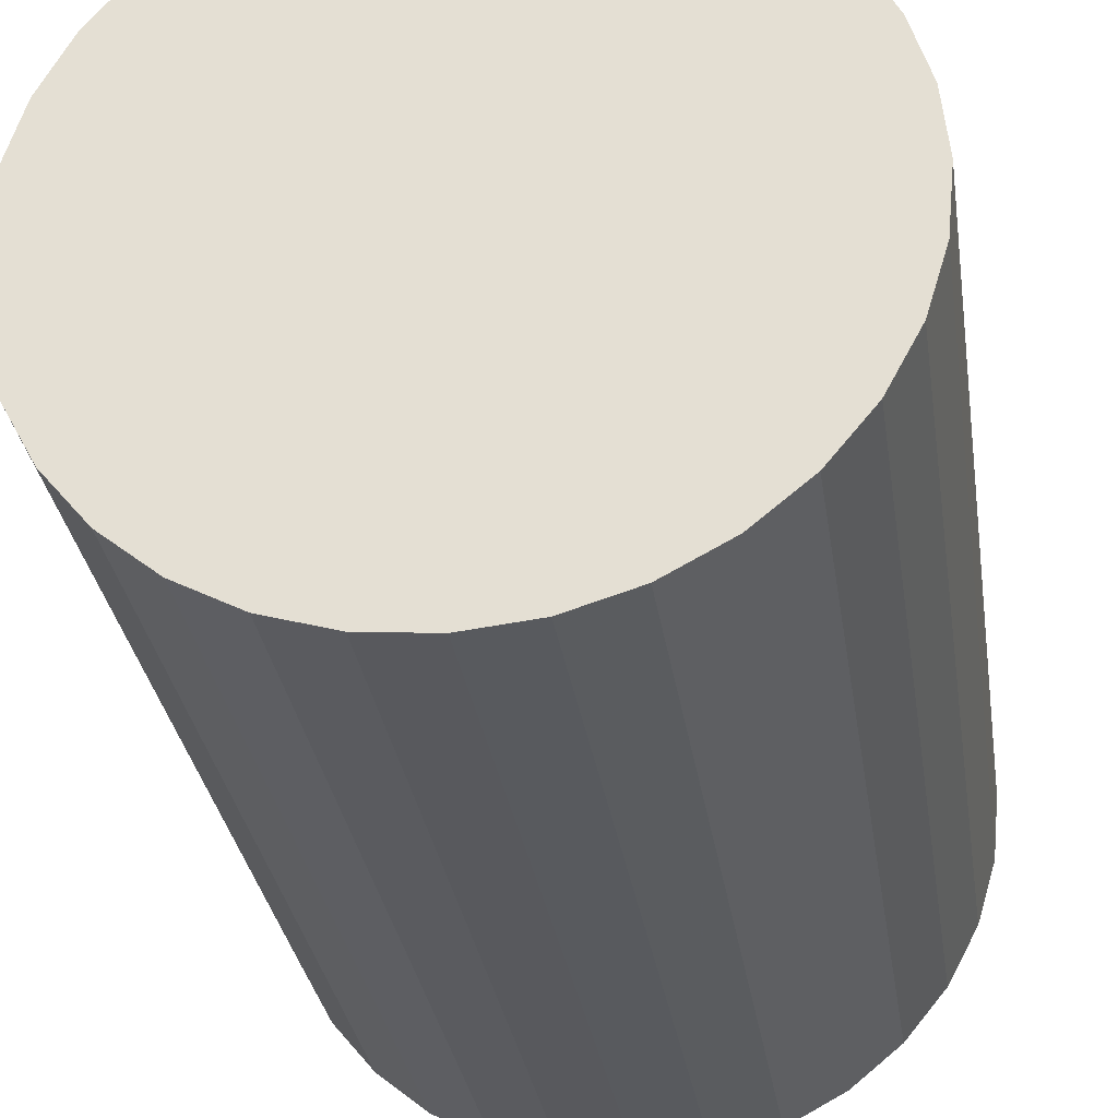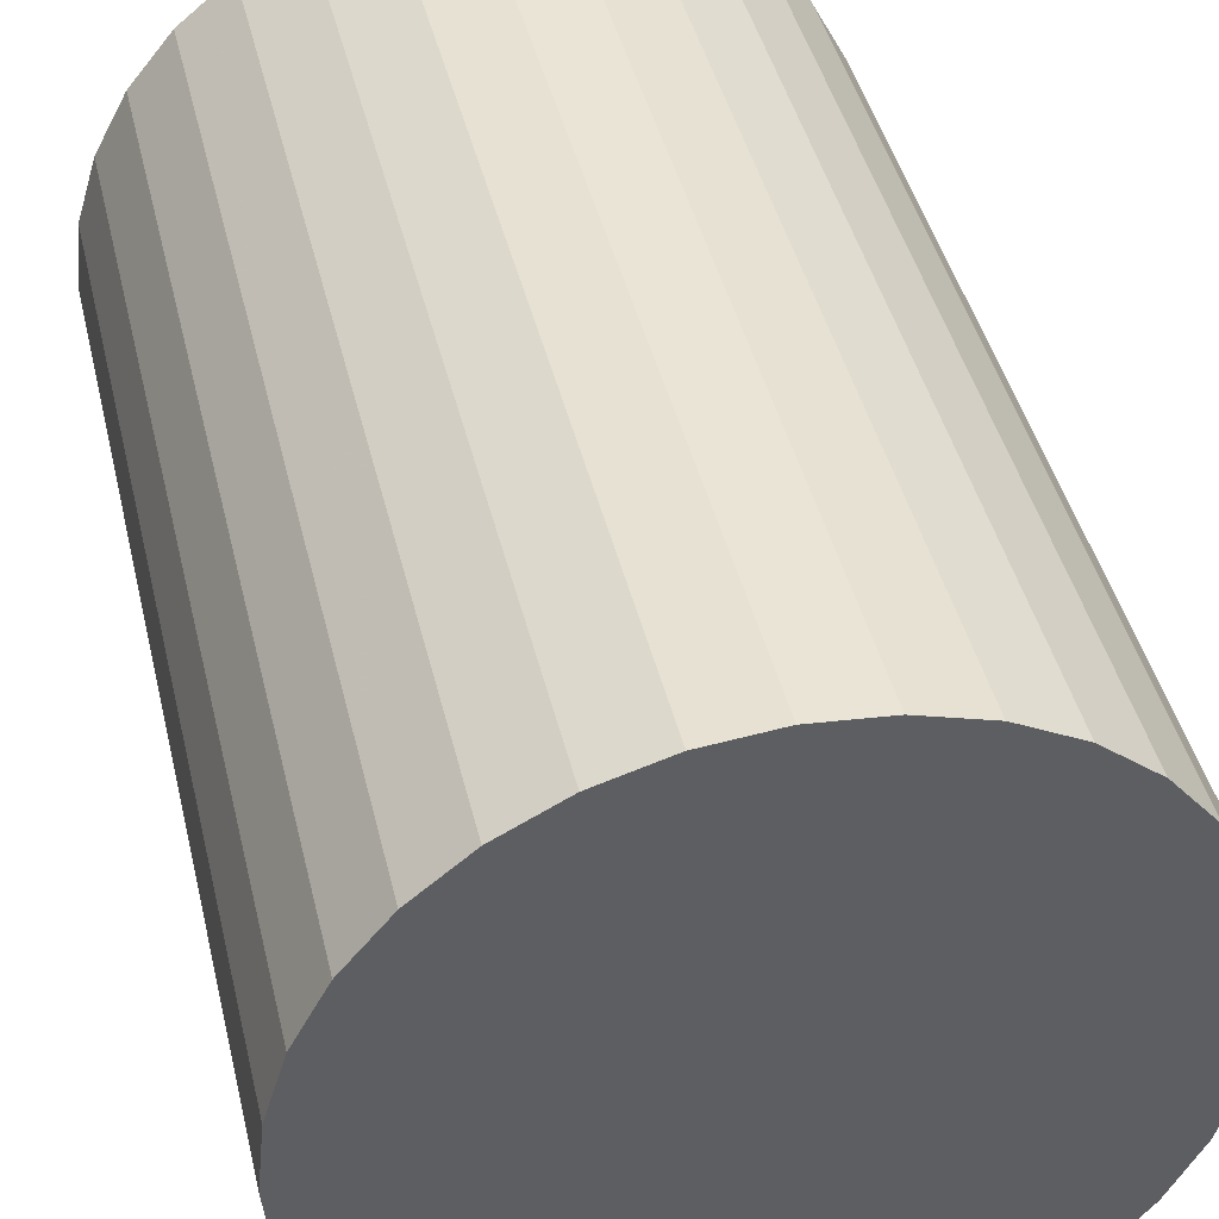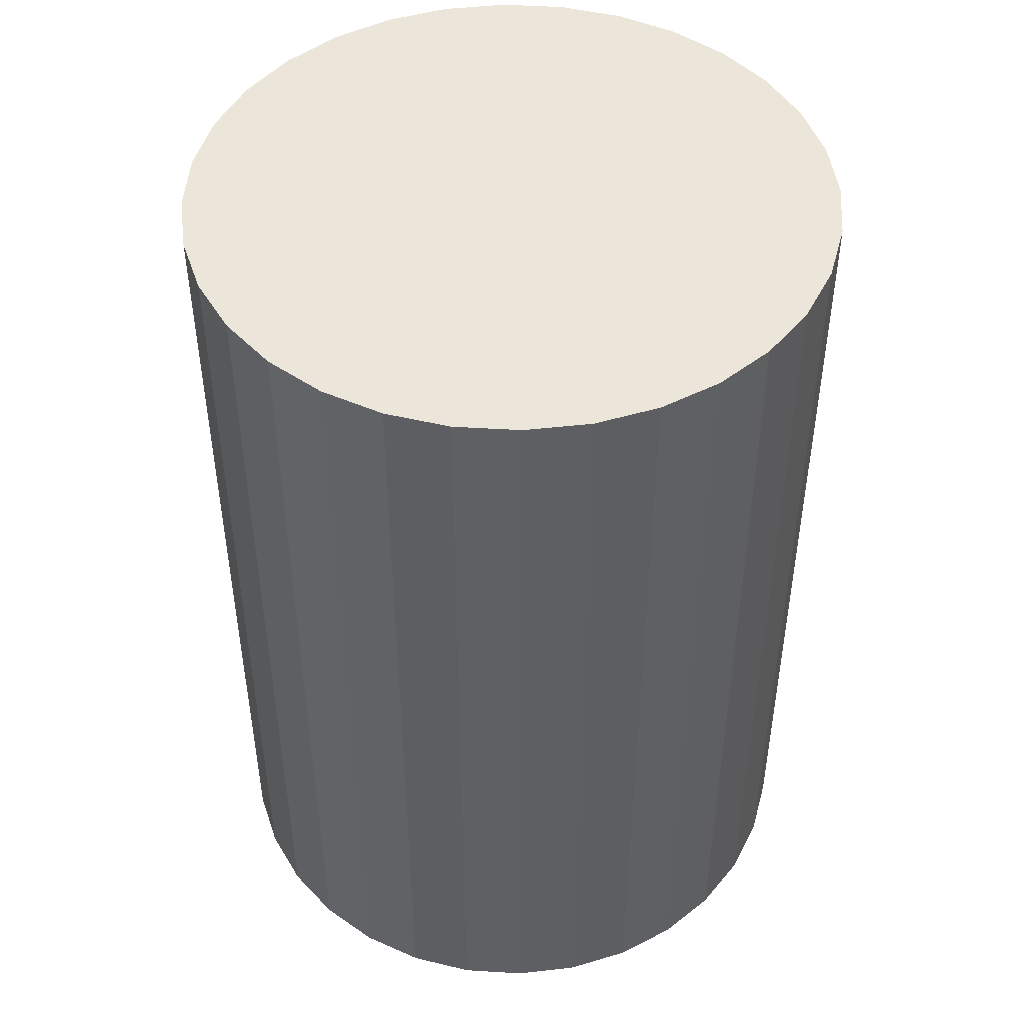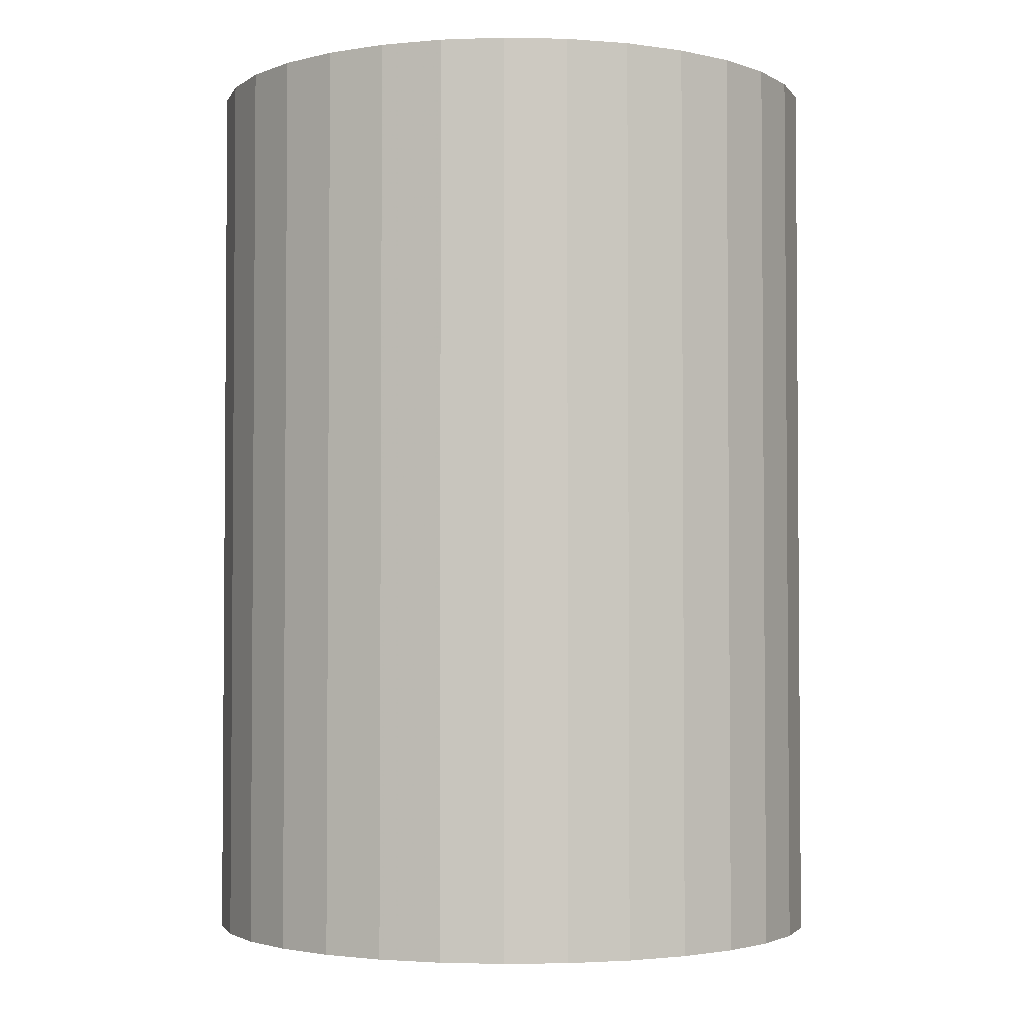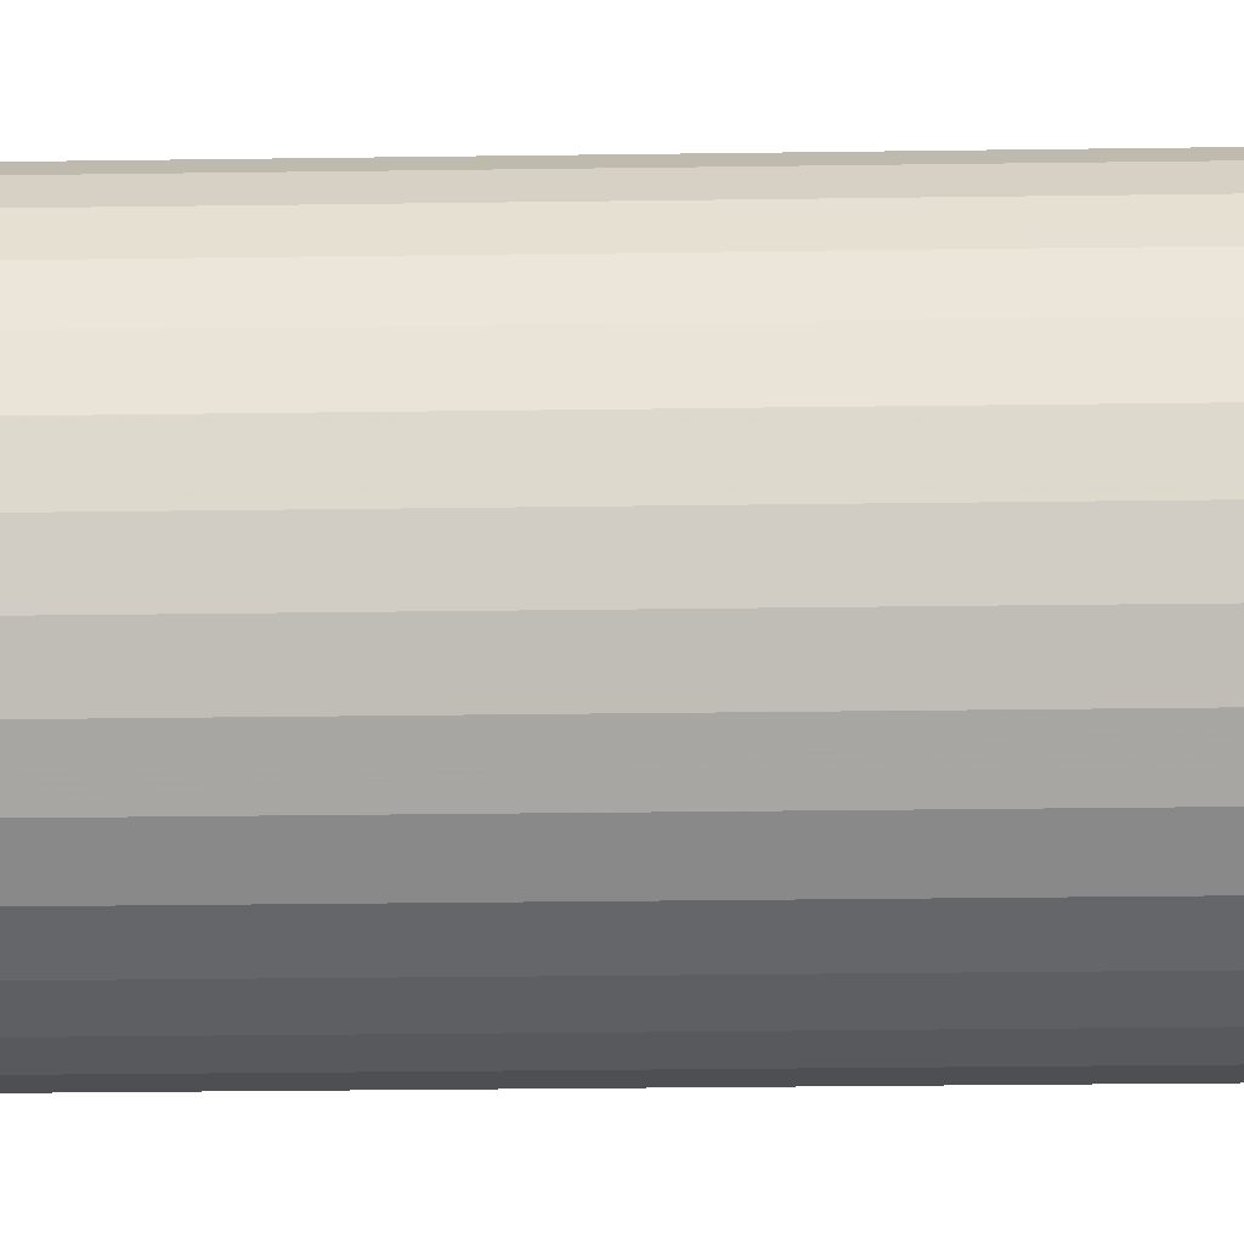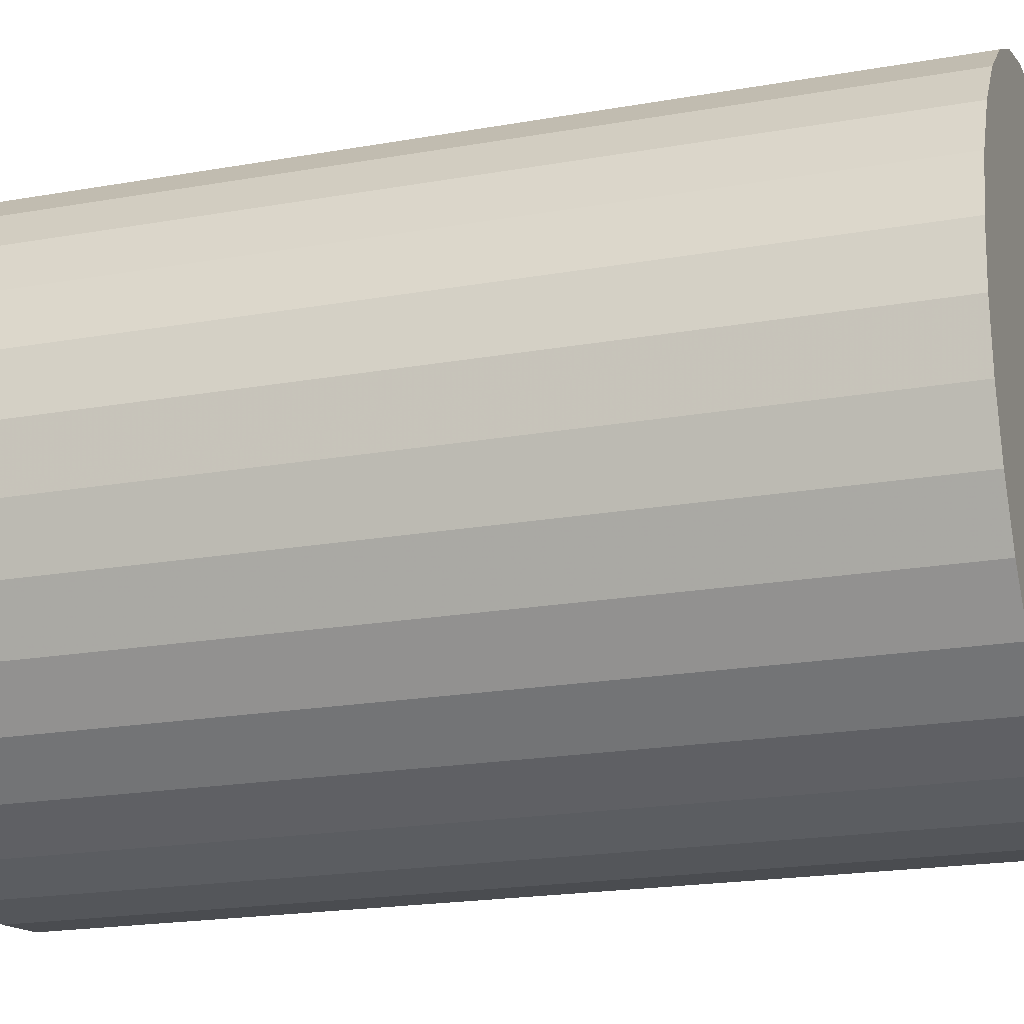
<metadata>
{"format":"obj","ext":"obj","renderer":"f3d","projection":"perspective","resolution":1024,"background":"white","views":[{"elev":-30.9,"azim":8.4,"up":"+Y"},{"elev":42.6,"azim":166.9,"up":"+Y"},{"elev":47.4,"azim":65.8,"up":"+Z"},{"elev":-2.8,"azim":102.7,"up":"+Z"},{"elev":-35.1,"azim":91.0,"up":"+Y"},{"elev":-20.1,"azim":-71.9,"up":"+Y"}]}
</metadata>
<code>
v 0 0 -0.04567
v 0.03224 0 -0.04567
v 0.03224 0 0.04567
v 0 0 0.04567
v 0.03162 0.00629 -0.04567
v 0.03162 0.00629 0.04567
v 0.02979 0.01234 -0.04567
v 0.02979 0.01234 0.04567
v 0.02681 0.01791 -0.04567
v 0.02681 0.01791 0.04567
v 0.0228 0.0228 -0.04567
v 0.0228 0.0228 0.04567
v 0.01791 0.02681 -0.04567
v 0.01791 0.02681 0.04567
v 0.01234 0.02979 -0.04567
v 0.01234 0.02979 0.04567
v 0.00629 0.03162 -0.04567
v 0.00629 0.03162 0.04567
v 0 0.03224 -0.04567
v 0 0.03224 0.04567
v -0.00629 0.03162 -0.04567
v -0.00629 0.03162 0.04567
v -0.01234 0.02979 -0.04567
v -0.01234 0.02979 0.04567
v -0.01791 0.02681 -0.04567
v -0.01791 0.02681 0.04567
v -0.0228 0.0228 -0.04567
v -0.0228 0.0228 0.04567
v -0.02681 0.01791 -0.04567
v -0.02681 0.01791 0.04567
v -0.02979 0.01234 -0.04567
v -0.02979 0.01234 0.04567
v -0.03162 0.00629 -0.04567
v -0.03162 0.00629 0.04567
v -0.03224 0 -0.04567
v -0.03224 0 0.04567
v -0.03162 -0.00629 -0.04567
v -0.03162 -0.00629 0.04567
v -0.02979 -0.01234 -0.04567
v -0.02979 -0.01234 0.04567
v -0.02681 -0.01791 -0.04567
v -0.02681 -0.01791 0.04567
v -0.0228 -0.0228 -0.04567
v -0.0228 -0.0228 0.04567
v -0.01791 -0.02681 -0.04567
v -0.01791 -0.02681 0.04567
v -0.01234 -0.02979 -0.04567
v -0.01234 -0.02979 0.04567
v -0.00629 -0.03162 -0.04567
v -0.00629 -0.03162 0.04567
v -0 -0.03224 -0.04567
v -0 -0.03224 0.04567
v 0.00629 -0.03162 -0.04567
v 0.00629 -0.03162 0.04567
v 0.01234 -0.02979 -0.04567
v 0.01234 -0.02979 0.04567
v 0.01791 -0.02681 -0.04567
v 0.01791 -0.02681 0.04567
v 0.0228 -0.0228 -0.04567
v 0.0228 -0.0228 0.04567
v 0.02681 -0.01791 -0.04567
v 0.02681 -0.01791 0.04567
v 0.02979 -0.01234 -0.04567
v 0.02979 -0.01234 0.04567
v 0.03162 -0.00629 -0.04567
v 0.03162 -0.00629 0.04567
f 2 1 5
f 2 5 3
f 3 5 6
f 3 6 4
f 5 1 7
f 5 7 6
f 6 7 8
f 6 8 4
f 7 1 9
f 7 9 8
f 8 9 10
f 8 10 4
f 9 1 11
f 9 11 10
f 10 11 12
f 10 12 4
f 11 1 13
f 11 13 12
f 12 13 14
f 12 14 4
f 13 1 15
f 13 15 14
f 14 15 16
f 14 16 4
f 15 1 17
f 15 17 16
f 16 17 18
f 16 18 4
f 17 1 19
f 17 19 18
f 18 19 20
f 18 20 4
f 19 1 21
f 19 21 20
f 20 21 22
f 20 22 4
f 21 1 23
f 21 23 22
f 22 23 24
f 22 24 4
f 23 1 25
f 23 25 24
f 24 25 26
f 24 26 4
f 25 1 27
f 25 27 26
f 26 27 28
f 26 28 4
f 27 1 29
f 27 29 28
f 28 29 30
f 28 30 4
f 29 1 31
f 29 31 30
f 30 31 32
f 30 32 4
f 31 1 33
f 31 33 32
f 32 33 34
f 32 34 4
f 33 1 35
f 33 35 34
f 34 35 36
f 34 36 4
f 35 1 37
f 35 37 36
f 36 37 38
f 36 38 4
f 37 1 39
f 37 39 38
f 38 39 40
f 38 40 4
f 39 1 41
f 39 41 40
f 40 41 42
f 40 42 4
f 41 1 43
f 41 43 42
f 42 43 44
f 42 44 4
f 43 1 45
f 43 45 44
f 44 45 46
f 44 46 4
f 45 1 47
f 45 47 46
f 46 47 48
f 46 48 4
f 47 1 49
f 47 49 48
f 48 49 50
f 48 50 4
f 49 1 51
f 49 51 50
f 50 51 52
f 50 52 4
f 51 1 53
f 51 53 52
f 52 53 54
f 52 54 4
f 53 1 55
f 53 55 54
f 54 55 56
f 54 56 4
f 55 1 57
f 55 57 56
f 56 57 58
f 56 58 4
f 57 1 59
f 57 59 58
f 58 59 60
f 58 60 4
f 59 1 61
f 59 61 60
f 60 61 62
f 60 62 4
f 61 1 63
f 61 63 62
f 62 63 64
f 62 64 4
f 63 1 65
f 63 65 64
f 64 65 66
f 64 66 4
f 65 1 2
f 65 2 66
f 66 2 3
f 66 3 4

</code>
